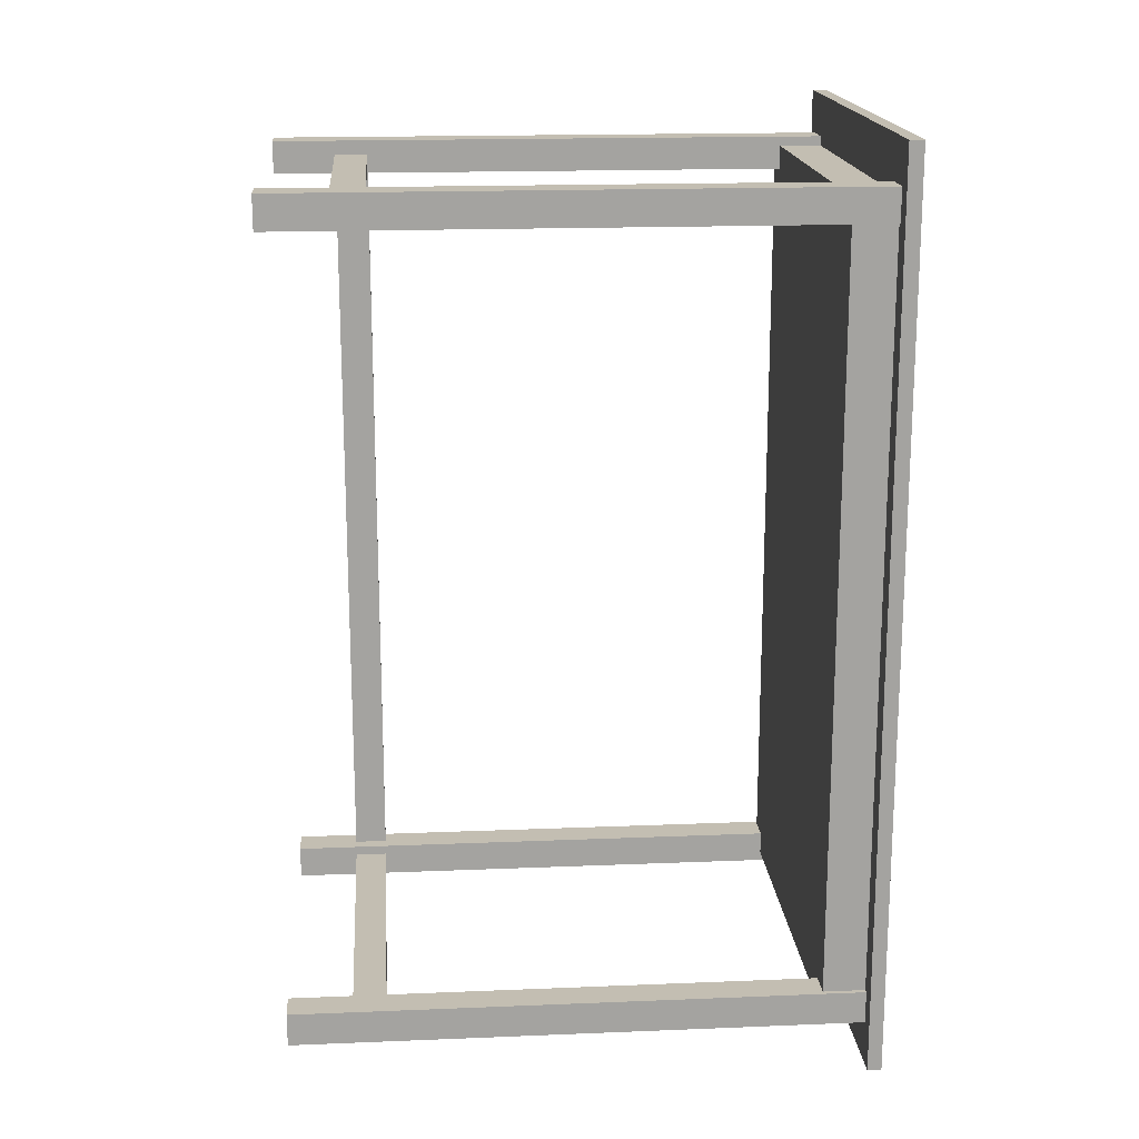
<metadata>
{"format":"obj","ext":"obj","renderer":"f3d","projection":"perspective","resolution":1024,"background":"white","views":[{"elev":17.5,"azim":-94.6,"up":"+Y"}]}
</metadata>
<code>
v 10.75 21.25 14.62
v 10.75 1e-06 12.38
v 10.75 1e-06 14.62
v 10.75 21.25 14.62
v 12 24 14.62
v 10.75 21.25 14.62
v -12 24 14.62
v -12 1e-06 14.62
v -10.75 1e-06 14.62
v -10.75 1e-06 14.62
v 10.75 21.25 14.62
v -12 24 14.62
v 10.75 1e-06 14.62
v 12 1e-06 14.62
v 10.75 21.25 12.37
v -10.75 21.25 12.37
v -10.75 1e-06 12.38
v 10.75 21.25 14.62
v -10.75 21.25 12.37
v 10.75 21.25 12.37
v -10.75 1e-06 14.62
v -10.75 10 14.62
v -10.75 1e-06 14.62
v -12 1e-06 15.38
v -12 24 14.62
v -12 24 15.37
v -12 24 15.37
v -12 1e-06 15.38
v 12 24 15.37
v -12 24 14.62
v -12 24 15.37
v 12 24 14.62
v -12 24 14.62
v -12 24 15.37
v 12 24 15.37
v 12 1e-06 14.62
v 12 1e-06 15.38
v 12 1e-06 15.38
v 12 24 15.37
v 12 24 14.62
v -10.75 10 14.62
v -10.75 10 12.37
v -10.75 21.25 14.62
v -10.75 10 14.62
v -10.75 21.25 12.37
v -12 1e-06 15.38
v 12 24 15.37
v -12 24 15.37
v 12 1e-06 15.38
v 12 1e-06 15.38
v -12 1e-06 15.38
v 12 24 15.37
v -12 24 15.37
v 10.5 20 -10.29
v 10.5 -1e-06 -12.04
v 10.5 -1e-06 -10.29
v 10.5 20 -10.29
v 10 -1e-06 -10.29
v 10.5 -1e-06 -10.29
v 10 20 -10.29
v 10.5 -1e-06 -12.04
v 10 20 -12.04
v 10 -1e-06 -12.04
v 10 -1e-06 -12.04
v 10.5 20 -10.29
v 10 20 -12.04
v 10 20 -10.29
v 10 20 -12.04
v 10 -1e-06 -10.29
v 10 20 -10.29
v 10 -1e-06 -10.29
v -9.25 20.5 -10.29
v -9.25 20.5 -12.04
v -9.25 21 -10.29
v 9.25 20.5 -12.04
v -9.25 20.5 -10.29
v 9.25 20.5 -10.29
v 9.25 20.5 -12.04
v -9.25 20.5 -10.29
v -9.25 20.5 -10.29
v 9.25 21 -10.29
v 9.25 20.5 -10.29
v -9.25 20.5 -10.29
v 9.25 21 -10.29
v 9.25 20.5 -12.04
v -9.25 21 -12.04
v -9.25 20.5 -12.04
v 9.25 20.5 -12.04
v 9.25 21 -10.29
v 9.25 20.5 -12.04
v 9.25 20.5 -10.29
v 9.25 21 -10.29
v 9.25 20.5 -12.04
v -9.25 20 -15.38
v -11 21.75 -15.38
v -11 20 -15.38
v -9.25 20 -15.38
v -9.25 21.75 14.62
v -9.25 20 -15.38
v -9.25 21.75 -15.38
v -9.25 20 14.62
v -9.25 21.75 14.62
v -9.25 20 -15.38
v -9.25 21.75 -15.38
v -9.25 20 -15.38
v -11 20 14.62
v -9.25 20 14.62
v -9.25 20 -15.38
v -11 20 -15.38
v -11 20 14.62
v -11 21.75 -15.38
v -11 21.75 14.62
v -11 21.75 14.62
v -11 21.75 -15.38
v -11 20 -15.38
v -9.25 21.75 14.62
v -11 21.75 -15.38
v -9.25 21.75 -15.38
v -9.25 21.75 -15.38
v -9.25 21.75 14.62
v -11 21.75 -15.38
v -11 21.75 14.62
v 11 20 -15.38
v 9.25 21.75 -15.38
v 9.25 20 -15.38
v 11 20 -15.38
v 11 21.75 14.62
v 11 20 -15.38
v 11 20 14.62
v 11 21.75 14.62
v 11 20 -15.38
v 11 20 -15.38
v 9.25 20 14.62
v 9.25 20 -15.38
v 11 20 14.62
v 11 20 14.62
v 11 20 -15.38
v 9.25 20 -15.38
v 9.25 20 14.62
v 9.25 21.75 -15.38
v 9.25 21.75 14.62
v 9.25 21.75 14.62
v 9.25 20 14.62
v 9.25 21.75 -15.38
v 11 21.75 14.62
v 9.25 21.75 -15.38
v 9.25 21.75 14.62
v 11 21.75 -15.38
v 11 21.75 -15.38
v 11 21.75 14.62
v 9.25 21.75 -15.38
v 10.75 1e-06 14.62
v 10.75 -21.25 14.63
v 10.75 1e-06 12.38
v -10.75 1e-06 14.62
v 10.75 -21.25 14.63
v 12 -24 14.63
v 10.75 -21.25 14.63
v -12 -24 14.63
v 12 1e-06 14.62
v -10.75 -21.25 14.63
v -12 1e-06 14.62
v -10.75 1e-06 14.62
v -10.75 -21.25 12.38
v 10.75 -21.25 12.38
v -10.75 -21.25 12.38
v 10.75 -21.25 12.38
v 10.75 -21.25 14.63
v -10.75 -21.25 12.38
v 10.75 -21.25 14.63
v -10.75 -21.25 12.38
v 10.75 -21.25 12.38
v -10.75 -10 14.63
v -10.75 1e-06 14.62
v -10.75 1e-06 12.38
v -10.75 1e-06 14.62
v -10.75 -10 14.63
v -12 -24 15.38
v -12 1e-06 15.38
v -12 -24 14.63
v -12 1e-06 14.62
v -12 1e-06 15.38
v -12 1e-06 14.62
v 12 -24 14.63
v 12 -24 15.38
v -12 -24 14.63
v -12 -24 15.38
v 12 -24 15.38
v -12 -24 14.63
v -12 -24 15.38
v 12 -24 14.63
v 12 1e-06 15.38
v 12 -24 14.63
v 12 -24 15.38
v -10.75 -21.25 14.63
v -10.75 -10 14.63
v -10.75 -21.25 12.38
v -10.75 -10 14.63
v -10.75 -21.25 12.38
v 12 1e-06 15.38
v 12 -24 15.38
v -12 -24 15.38
v -12 1e-06 15.38
v 12 -24 15.38
v -12 -24 15.38
v 12 1e-06 15.38
v 10.5 -1e-06 -10.29
v 10.5 -1e-06 -12.04
v 10.5 -20 -10.29
v 10.5 -1e-06 -12.04
v 10.5 -1e-06 -10.29
v 10.5 -1e-06 -10.29
v 10 -20 -10.29
v 10 -1e-06 -10.29
v 10 -1e-06 -12.04
v 10.5 -1e-06 -12.04
v 10 -20 -12.04
v 10 -1e-06 -12.04
v 10 -20 -12.04
v 10.5 -20 -10.29
v 10 -20 -12.04
v 10 -1e-06 -10.29
v 10 -20 -12.04
v 10 -1e-06 -10.29
v -9.25 -21 -10.29
v -9.25 -20.5 -10.29
v -9.25 -20.5 -12.04
v -9.25 -20.5 -10.29
v -9.25 -21 -12.04
v 9.25 -20.5 -10.29
v 9.25 -20.5 -12.04
v -9.25 -20.5 -10.29
v 9.25 -20.5 -12.04
v -9.25 -20.5 -10.29
v 9.25 -20.5 -10.29
v -9.25 -20.5 -10.29
v 9.25 -21 -10.29
v -9.25 -20.5 -10.29
v 9.25 -21 -10.29
v 9.25 -21 -10.29
v -9.25 -21 -12.04
v -9.25 -21 -10.29
v -9.25 -20.5 -12.04
v 9.25 -20.5 -12.04
v -9.25 -21 -12.04
v -9.25 -20.5 -12.04
v 9.25 -20.5 -10.29
v 9.25 -21 -10.29
v 9.25 -20.5 -12.04
v 9.25 -21 -10.29
v 9.25 -20.5 -12.04
v -11 -20 -15.37
v -9.25 -20 -15.37
v -11 -21.75 -15.37
v -9.25 -20 14.63
v -9.25 -20 -15.37
v -9.25 -21.75 -15.37
v -9.25 -21.75 14.63
v -9.25 -20 -15.37
v -9.25 -21.75 -15.37
v -9.25 -20 14.63
v -9.25 -20 14.63
v -9.25 -20 -15.37
v -11 -20 -15.37
v -9.25 -20 -15.37
v -11 -20 14.63
v -11 -20 -15.37
v -9.25 -20 14.63
v -11 -21.75 14.63
v -11 -20 14.63
v -11 -21.75 -15.37
v -11 -20 -15.37
v -11 -20 14.63
v -11 -21.75 -15.37
v -9.25 -21.75 -15.37
v -9.25 -21.75 14.63
v -9.25 -21.75 14.63
v -11 -21.75 -15.37
v -9.25 -21.75 -15.37
v 9.25 -20 -15.37
v 9.25 -21.75 -15.37
v 11 -20 -15.37
v 9.25 -21.75 -15.37
v 11 -20 14.63
v 11 -21.75 14.63
v 11 -20 -15.37
v 11 -21.75 -15.37
v 11 -21.75 14.63
v 11 -20 -15.37
v 11 -21.75 -15.37
v 11 -20 14.63
v 11 -20 14.63
v 11 -20 -15.37
v 9.25 -20 -15.37
v 11 -20 -15.37
v 9.25 -20 14.63
v 9.25 -20 -15.37
v 11 -20 14.63
v 9.25 -21.75 14.63
v 9.25 -21.75 -15.37
v 9.25 -20 14.63
v 9.25 -21.75 -15.37
v 9.25 -20 -15.37
v 9.25 -21.75 14.63
v 11 -21.75 -15.37
v 11 -21.75 14.63
v 9.25 -21.75 -15.37
v 11 -21.75 14.63
v 9.25 -21.75 -15.37
v 9.25 -21.75 14.63
v 10.75 1e-06 14.62
v 10.5 -20 -12.04
v -11 -21.75 -0.375
v -12 1e-06 14.62
v 12 12 14.62
v 0 -24 14.63
v 12 -12 14.63
v -0.2083 11.17 12.37
v 10.75 1e-06 12.38
v 10.75 21.25 12.37
v -0.2083 -11.17 12.38
v 10 -20 -10.29
v -1 13 15.37
v -12 12 15.37
v 0 1e-06 15.38
v 10.5 -1e-06 -10.29
v 11.43 -11.97 14.63
v 10.5 20 -10.29
v 10 10 -10.29
v 0 -21.25 14.63
v 9.25 21.75 -0.375
v 10.21 20 -11.02
v 10 20 -12.04
v 10 20 -10.29
v -9.25 21 -12.04
v -9.25 21 -10.29
v 1.542 20.5 -11.02
v -9.25 20.5 -12.04
v -9.25 -21 -12.04
v -9.25 21 -10.29
v 9.25 20.5 -10.29
v -9.25 -21 -10.29
v -9.25 21 -12.04
v -9.25 20.5 -12.04
v 9.25 21 -12.04
v -9.25 -20.5 -12.04
v -9.25 21.75 -15.38
v -9.25 20.95 -1.625
v -9.25 21.75 -0.375
v -9.25 20 14.62
v -10.2 20 -1.625
v -11 20 -15.38
v -9.25 20 -0.375
v -0.2083 -11.17 12.38
v -11 20.95 0.875
v -11 20 -0.375
v -10.05 21.75 -1.625
v -11 21.75 14.62
v -9.25 21.75 -0.375
v 9.25 -20 -0.375
v 11 21.75 -15.38
v 9.25 20 -15.38
v 11 20.8 0.875
v 11 21.75 -0.375
v 11 20 14.62
v 10.2 20 0.875
v 11 20 -0.375
v 9.25 20.95 0.875
v 9.25 20 -0.375
v -1 -13 15.38
v 10.05 21.75 0.875
v 10.75 21.25 12.37
v 10.75 -21.25 14.63
v -10.75 21.25 14.62
v 12 1e-06 14.62
v 10.75 1e-06 14.62
v 10.75 1e-06 12.38
v 10.21 -20 -11.02
v -12 -11 14.97
v -12 -12 14.63
v -10.75 1e-06 12.38
v 11 -20 -0.375
v 9.25 -21.75 -0.375
v 12 -12 14.63
v 0 24 15.37
v 12 12 15.37
v -12 1e-06 15.38
v 10.5 20 -12.04
v 10.5 -20 -10.29
v 10 20 -10.29
v 10.5 -1e-06 -10.29
v 10 -1e-06 -10.29
v 10.5 20 -12.04
v 10 10 -12.04
v 10.5 -1e-06 -12.04
v 10 20 -11.17
v 10.5 20 -12.04
v 10.5 -20 -10.29
v 10 -1e-06 -12.04
v 9.25 20.5 -10.29
v 11 -21.75 -15.37
v 0 -24 15.38
v -9.25 21 -10.29
v 9.25 21 -12.04
v 9.25 -21 -10.29
v 9.25 21 -12.04
v 9.25 -20.5 -12.04
v 9.25 20.5 -10.29
v 11 21.75 -0.375
v -11 20 -15.38
v 1 -24 14.97
v -9.25 -20 -15.37
v -9.25 20 -0.375
v -9.25 -21.75 14.63
v -11 20 -0.375
v -9.25 20 14.62
v -9.25 -21.75 -15.37
v -11 20 -15.38
v -11 21.75 -0.375
v -11 21.75 -0.375
v -9.25 -21.75 -0.375
v 11 -20 -15.37
v 11 21.75 -15.38
v 11 20 -0.375
v 9.25 20 -0.375
v 12 -12 15.38
v 11 -20 -0.375
v 9.25 20 -15.38
v 9.25 21.75 -0.375
v 9.25 -20 14.63
v 9.25 -21.75 -0.375
v 11 -21.75 -0.375
v -12 12 14.62
v -12 1e-06 14.62
v -12 -24 14.63
v 10.75 1e-06 14.62
v 10 -20 -10.29
v -10.75 21.25 12.37
v -12 -12 14.63
v 12 -24 14.63
v 10.75 -21.25 12.38
v 10.75 21.25 14.62
v -10.75 21.25 12.37
v -10.75 -21.25 14.63
v -9.25 -20.95 -1.625
v -12 12 15.37
v -12 24 14.62
v -9.25 -21.75 -0.375
v 12 24 15.37
v 0 24 14.62
v -12 -24 15.38
v 12 12 15.37
v 12 1e-06 14.62
v 0 -24 14.63
v 12 1e-06 15.38
v 10.75 1e-06 14.62
v -10.75 -10 12.38
v -12 -12 15.38
v -10.05 -20 0.875
v 9.25 -21 -12.04
v 10 -20 -11.17
v 11.43 -11.97 14.63
v 0 -24 15.38
v -11 -21.75 -15.37
v 9.25 -20.8 -1.625
v 9.25 -20 -0.375
v -11 -20.95 0.875
v 10.05 -21.75 0.875
v 10.75 -21.25 12.38
v -9.25 -21.75 -15.37
v -11 -20 -0.375
v -12 -12 14.63
v -12 12 14.62
v 0.6354 -22.74 14.63
v -0.2083 11.17 12.37
v 10.75 1e-06 12.38
v 10.75 1e-06 12.38
v 10 -1e-06 -12.04
v -10.75 21.25 14.62
v 10 -20 -12.04
v -10.75 10 12.37
v 10 -20 -10.29
v -10.75 -10 12.38
v -12 11 14.97
v -12 1e-06 14.62
v -12 -24 14.63
v -1 24 15.03
v 0 24 15.37
v 1 -24 14.97
v 12 13 14.97
v 12 -12 15.38
v 12 1e-06 14.62
v -10.75 10 12.37
v -10.75 -21.25 14.63
v 0 -24 15.38
v 10.5 -20 -12.04
v -9.25 -20.5 -12.04
v -10.05 -21.75 -1.625
v -9.25 -21.75 -0.375
v -11 -21.75 14.63
v 10 -20 -11.17
v 10 -1e-06 -12.04
v -9.25 -21 -10.29
v 9.25 -21 -12.04
v 9.25 -21 -12.04
v 9.25 -20 -0.375
v -11 -20 -0.375
v 11 -21.75 -15.37
v -9.25 -20 -0.375
v -11 -21.75 -0.375
v 11 -21.75 -0.375
v 10.75 1e-06 12.38
v 9.25 21.75 14.62
v 10.75 -21.25 12.38
v 10.75 1e-06 14.62
v 0 -24 14.63
v 9.25 -20 -15.37
v -10.75 1e-06 12.38
v -12 12 14.62
v 10.05 21.75 0.875
v -10.75 -10 12.38
v 11 -20.8 0.875
v -10.75 1e-06 12.38
v 11 -21.75 -0.375
v -11 -21.75 14.63
v 12 12 14.62
v 0 1e-06 15.38
v 12 12 15.37
v -9.25 -21 -10.29
v 10.5 -1e-06 -12.04
v 12 -12 15.38
v 10 -1e-06 -10.29
v 10.5 -1e-06 -12.04
v 10.5 -1e-06 -10.29
v 10.5 20 -10.29
v 10.5 -20 -12.04
v -9.25 20.5 -10.29
v -9.25 -21 -10.29
v 9.25 21 -10.29
v 9.25 -20.5 -10.29
v 9.25 21 -10.29
v -9.25 21 -12.04
v 9.25 -20.5 -10.29
v 10.2 -20 0.875
v -9.25 21 -12.04
v 9.25 -21 -12.04
v -9.25 -21.75 -0.375
v -9.25 -20 -0.375
v -11 21.75 -15.38
v 9.25 -20.5 -10.29
v -9.25 20 -0.375
v -11 -20 -15.37
v -9.25 20 -0.375
v -11 20 14.62
v -11 20 14.62
v -11 21.75 -0.375
v -9.25 21.75 -0.375
v -11 -21.75 -0.375
v 9.25 -20 14.63
v 9.25 21.75 -15.38
v 11 20 -0.375
v -12 -12 15.38
v 11 20 -0.375
v 9.25 20 14.62
v 11 -20 -0.375
v 9.25 21.75 -0.375
v 11 21.75 -0.375
v 10.75 21.25 12.37
v -10.75 -21.25 14.63
v -10.75 21.25 14.62
v 10.75 10.63 14.62
v 11.43 11.97 14.62
v 12 24 14.62
v 9.25 -20 -15.37
v 1 11 15.37
v -12 12 15.37
v 1 -11 15.38
v 10.5 20 -10.29
v 10.5 -20 -10.29
v 10 20 -12.04
v 10.5 20 -12.04
v 10.75 1e-06 12.38
v 10.21 20 -11.02
v 10 20 -10.29
v 10.21 -20 -11.02
v 10 20 -12.04
v 10 -20 -12.04
v -9.25 21 -12.04
v -9.25 20.5 -12.04
v 1.542 -20.5 -11.02
v 9.25 -21 -12.04
v 9.25 21 -12.04
v -1.542 -21 -11.02
v 9.25 21 -12.04
v 9.25 -21 -12.04
v 9.25 21 -12.04
v -9.25 21.75 -15.38
v -9.25 20.95 -1.625
v -9.25 21.75 -0.375
v -9.25 -20.8 0.875
v -10.05 20 0.875
v -11 -20 -0.375
v -10.05 -20 0.875
v -11 20.8 -1.625
v -11 20 -0.375
v -11 -20.95 0.875
v -10.2 21.75 0.875
v -10.05 -21.75 -1.625
v 11 21.75 -15.38
v 11 -20 -0.375
v 11 20.95 -1.625
v 11 21.75 -0.375
v 11 -20.95 -1.625
v 10.05 20 -1.625
v 10.05 -20 -1.625
v 9.25 20.95 0.875
v 9.25 20 -0.375
v 0 -24 15.38
v 9.25 -20 -0.375
v -9.25 -21 -12.04
v 10.2 -21.75 -1.625
v 12 -12 14.63
v 10.5 -20 -12.04
v -10.75 21.25 14.62
v -12 -12 15.38
v -10.75 10 12.37
v -10.75 10 14.62
v -12 11 14.97
v -12 1e-06 14.62
v -1 24 15.03
v 0 24 15.37
v 12 24 14.62
v 12 13 14.97
v 12 24 14.62
v 9.25 -20.95 0.875
v 9.25 -21.75 -0.375
v -10.75 21.25 12.37
v -10.75 1e-06 12.38
v -10.75 -10 12.38
v 0 24 15.37
v 10.5 20 -12.04
v -9.25 -20 -0.375
v 10 20 -11.17
v 10 -1e-06 -12.04
v -9.25 20.5 -12.04
v 10 -20 -10.29
v -9.25 21 -10.29
v 0 -24 14.63
v -9.25 21 -10.29
v 11 -21.75 -0.375
v -11 20 -0.375
v -11 -20 -0.375
v -11 -21.75 -15.37
v -11 21.75 -0.375
v 10.5 -20 -10.29
v 11 21.75 -15.38
v 9.25 20 -0.375
v -10.75 1e-06 12.38
v 9.25 20 -15.38
v 9.25 21.75 -0.375
v 12 1e-06 14.62
v 9.25 -21.75 -0.375
v 11 -21.75 -15.37
v 12 1e-06 14.62
v 10.75 21.25 12.37
v -10.75 1e-06 12.38
v -12 12 14.62
v -10.75 -21.25 14.63
v -11 -20 -15.37
v -12 -12 15.38
v 0 24 14.62
v 0 1e-06 15.38
v 12 12 14.62
v 12 -24 15.38
v -10.75 21.25 14.62
v -9.25 -21 -12.04
v 10.5 -20 -12.04
v 12 -24 14.63
v 9.25 -21.75 14.63
v -9.25 -20 -0.375
v -11 -21.75 -0.375
v -11 -20 14.63
v 10 -20 -10.29
v -9.25 -20.5 -12.04
v -11 -21.75 14.63
v 10.5 20 -12.04
v 10.5 -20 -12.04
f 372 1 2
f 6 374 5
f 5 374 7
f 375 376 6
f 7 374 433
f 433 374 8
f 15 475 438
f 18 665 19
f 627 626 21
f 24 628 629
f 667 628 25
f 629 628 667
f 26 628 24
f 630 631 29
f 31 630 30
f 630 671 30
f 35 633 634
f 673 633 36
f 634 633 673
f 37 633 35
f 675 637 41
f 638 475 476
f 323 324 46
f 385 323 47
f 48 323 385
f 323 386 47
f 325 323 46
f 49 323 325
f 3 568 512
f 568 3 4
f 10 570 434
f 570 473 434
f 13 572 571
f 14 572 13
f 571 572 11
f 315 572 14
f 573 572 315
f 11 572 573
f 17 318 16
f 20 479 443
f 481 22 23
f 27 484 447
f 484 446 28
f 484 519 447
f 32 487 450
f 450 487 33
f 34 487 488
f 488 487 449
f 38 490 453
f 490 452 39
f 40 490 39
f 490 526 453
f 318 17 319
f 320 318 319
f 50 575 528
f 575 527 51
f 528 575 52
f 53 575 576
f 575 640 52
f 576 575 51
f 388 54 55
f 328 329 58
f 393 394 62
f 63 393 61
f 396 332 66
f 67 332 396
f 334 333 69
f 56 641 530
f 641 56 57
f 60 578 532
f 581 580 533
f 68 686 583
f 583 643 68
f 586 70 71
f 644 586 71
f 337 338 75
f 76 338 337
f 337 400 76
f 400 337 75
f 341 340 80
f 84 404 343
f 406 85 86
f 86 85 344
f 345 408 90
f 408 345 89
f 645 588 537
f 77 78 79
f 82 647 539
f 647 82 83
f 649 592 541
f 542 592 649
f 87 594 545
f 594 87 88
f 92 596 91
f 91 596 93
f 347 410 95
f 410 347 94
f 348 349 98
f 100 348 99
f 348 413 99
f 105 351 352
f 415 351 106
f 352 351 415
f 106 351 416
f 353 351 105
f 416 351 353
f 355 356 110
f 355 419 111
f 112 355 110
f 116 357 358
f 420 357 117
f 358 357 420
f 359 357 116
f 118 357 359
f 96 597 549
f 597 96 97
f 101 598 551
f 102 598 101
f 551 598 103
f 104 598 599
f 599 598 102
f 107 601 554
f 601 553 108
f 109 601 108
f 601 651 554
f 113 604 556
f 556 604 114
f 115 604 605
f 605 604 555
f 607 557 120
f 122 607 120
f 607 654 121
f 361 362 124
f 362 361 123
f 363 364 127
f 363 424 128
f 425 366 133
f 134 366 425
f 367 366 132
f 135 366 367
f 368 369 139
f 368 429 140
f 141 368 139
f 331 371 146
f 147 371 331
f 409 371 145
f 148 371 409
f 125 609 560
f 609 125 126
f 129 611 561
f 130 611 129
f 561 611 131
f 656 611 612
f 131 611 656
f 612 611 130
f 136 614 564
f 614 563 137
f 138 614 137
f 614 657 564
f 142 616 566
f 143 616 142
f 566 616 144
f 659 616 617
f 144 616 659
f 617 616 143
f 520 567 150
f 520 660 151
f 152 469 582
f 314 155 569
f 569 472 314
f 436 462 156
f 622 462 664
f 440 462 622
f 156 462 440
f 569 516 435
f 658 354 164
f 354 441 164
f 168 444 167
f 167 444 169
f 521 173 174
f 175 521 174
f 379 670 179
f 181 379 179
f 379 380 180
f 184 411 648
f 185 411 184
f 648 411 186
f 187 411 402
f 402 411 185
f 192 674 661
f 674 384 661
f 354 658 477
f 441 354 477
f 200 370 426
f 426 370 201
f 202 370 562
f 370 495 201
f 562 370 387
f 514 153 154
f 154 153 515
f 157 474 316
f 158 474 157
f 316 474 159
f 327 317 160
f 327 456 158
f 456 327 160
f 159 161 439
f 439 161 162
f 161 474 330
f 330 474 158
f 165 321 166
f 172 668 170
f 176 483 381
f 177 483 176
f 458 486 182
f 451 486 458
f 489 463 188
f 190 489 189
f 489 454 189
f 191 489 188
f 491 492 194
f 455 492 491
f 198 494 457
f 457 494 199
f 166 321 523
f 523 321 377
f 577 625 203
f 618 577 204
f 205 577 618
f 577 531 204
f 672 577 203
f 206 577 672
f 213 655 392
f 215 623 480
f 219 687 378
f 378 501 219
f 502 482 222
f 482 502 223
f 312 209 210
f 534 579 214
f 218 677 216
f 220 585 683
f 461 585 221
f 683 585 461
f 322 587 224
f 226 676 225
f 227 676 226
f 230 231 232
f 236 503 237
f 342 339 405
f 243 504 620
f 248 505 247
f 247 505 249
f 497 538 229
f 538 497 228
f 590 346 233
f 234 346 590
f 590 540 234
f 540 590 233
f 529 238 239
f 239 238 543
f 242 593 241
f 593 546 241
f 240 546 593
f 246 595 244
f 460 550 251
f 252 417 653
f 255 445 548
f 548 445 256
f 257 445 448
f 448 445 414
f 262 459 682
f 459 680 263
f 264 459 263
f 459 507 682
f 269 467 313
f 270 467 269
f 313 467 271
f 272 467 471
f 471 467 270
f 275 498 464
f 498 421 276
f 498 510 464
f 470 552 254
f 552 470 253
f 600 499 258
f 260 600 259
f 600 642 259
f 261 600 258
f 652 603 266
f 267 603 652
f 509 603 265
f 268 603 509
f 606 602 273
f 606 558 274
f 277 608 685
f 681 608 278
f 685 608 681
f 547 608 277
f 279 608 547
f 280 508 281
f 284 522 382
f 285 522 284
f 382 522 286
f 287 522 524
f 524 522 285
f 292 544 559
f 544 427 293
f 294 544 293
f 544 506 559
f 299 465 431
f 431 465 300
f 517 465 466
f 300 465 517
f 466 465 430
f 468 432 306
f 468 636 307
f 401 574 283
f 574 401 282
f 613 511 288
f 290 613 289
f 613 565 289
f 291 613 288
f 360 615 296
f 297 615 360
f 610 615 295
f 298 615 610
f 635 619 301
f 303 635 302
f 635 383 302
f 304 635 301
f 662 621 309
f 310 621 662
f 309 621 663
f 650 621 308
f 663 621 650
f 311 2 1
f 6 5 375
f 9 8 374
f 638 438 475
f 19 624 18
f 666 21 626
f 26 25 628
f 31 631 630
f 29 632 630
f 632 671 630
f 37 36 633
f 42 41 637
f 15 476 475
f 48 324 323
f 49 386 323
f 12 473 570
f 11 573 570
f 573 12 570
f 320 16 318
f 20 442 479
f 23 518 481
f 27 446 484
f 485 519 484
f 28 485 484
f 32 449 487
f 34 33 487
f 38 452 490
f 40 526 490
f 45 43 44
f 493 45 44
f 50 527 575
f 53 640 575
f 326 55 54
f 390 329 328
f 58 391 328
f 63 394 393
f 67 65 332
f 66 332 397
f 65 397 332
f 399 69 333
f 59 532 578
f 64 533 580
f 583 686 535
f 584 643 583
f 535 584 583
f 73 72 335
f 72 336 335
f 341 81 340
f 403 84 343
f 74 537 588
f 79 78 589
f 100 349 348
f 98 350 348
f 350 413 348
f 111 418 355
f 418 356 355
f 112 419 355
f 118 117 357
f 104 103 598
f 107 553 601
f 109 651 601
f 113 555 604
f 115 114 604
f 119 557 607
f 121 119 607
f 122 654 607
f 128 423 363
f 423 364 363
f 127 365 363
f 365 424 363
f 134 132 366
f 135 133 366
f 140 428 368
f 428 369 368
f 141 429 368
f 147 145 371
f 148 146 371
f 136 563 614
f 138 657 614
f 149 567 520
f 151 149 520
f 513 660 520
f 150 513 520
f 152 373 469
f 435 472 569
f 436 664 462
f 156 440 569
f 440 516 569
f 178 670 379
f 180 178 379
f 181 380 379
f 187 186 411
f 193 384 674
f 197 195 196
f 639 197 196
f 200 387 370
f 202 495 370
f 158 157 327
f 157 317 327
f 161 159 474
f 163 162 161
f 172 171 668
f 183 182 486
f 190 463 489
f 191 454 489
f 678 194 492
f 165 377 321
f 205 625 577
f 206 531 577
f 207 389 496
f 208 207 496
f 212 392 655
f 215 395 623
f 378 687 398
f 646 501 378
f 398 646 378
f 211 210 209
f 437 214 579
f 218 217 677
f 221 585 536
f 220 536 585
f 478 224 587
f 232 231 684
f 237 235 236
f 405 339 591
f 243 407 504
f 242 240 593
f 246 245 595
f 250 550 460
f 252 412 417
f 255 414 445
f 257 256 445
f 262 680 459
f 264 507 459
f 272 271 467
f 275 421 498
f 500 510 498
f 276 500 498
f 260 499 600
f 261 642 600
f 267 265 603
f 268 266 603
f 274 669 606
f 669 602 606
f 273 525 606
f 525 558 606
f 279 278 608
f 280 422 508
f 287 286 522
f 292 427 544
f 294 506 544
f 299 430 465
f 305 432 468
f 307 305 468
f 679 636 468
f 306 679 468
f 290 511 613
f 291 565 613
f 297 295 615
f 298 296 615
f 303 619 635
f 304 383 635
f 310 308 621

</code>
